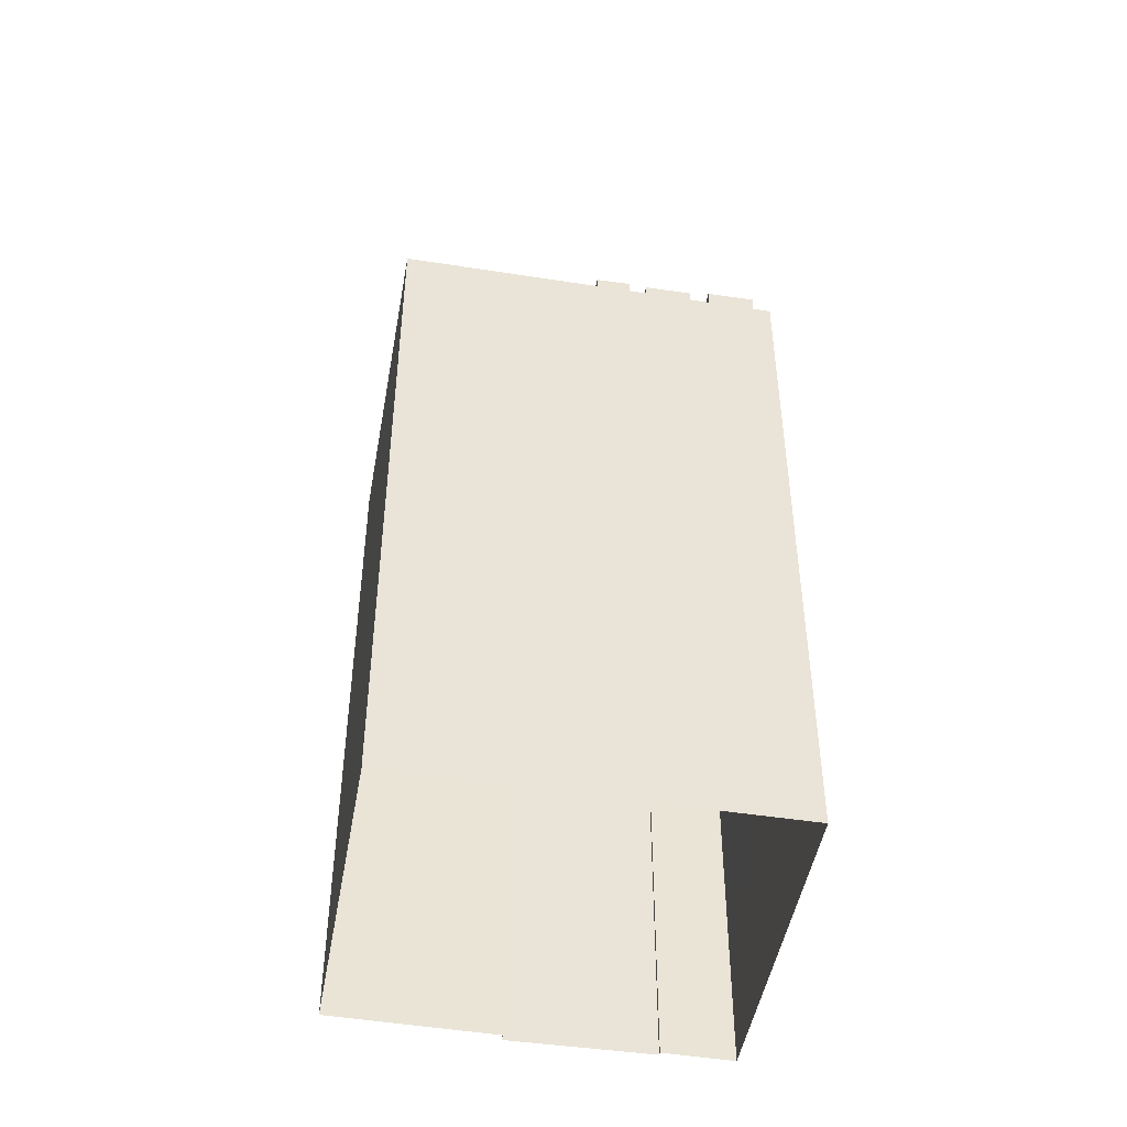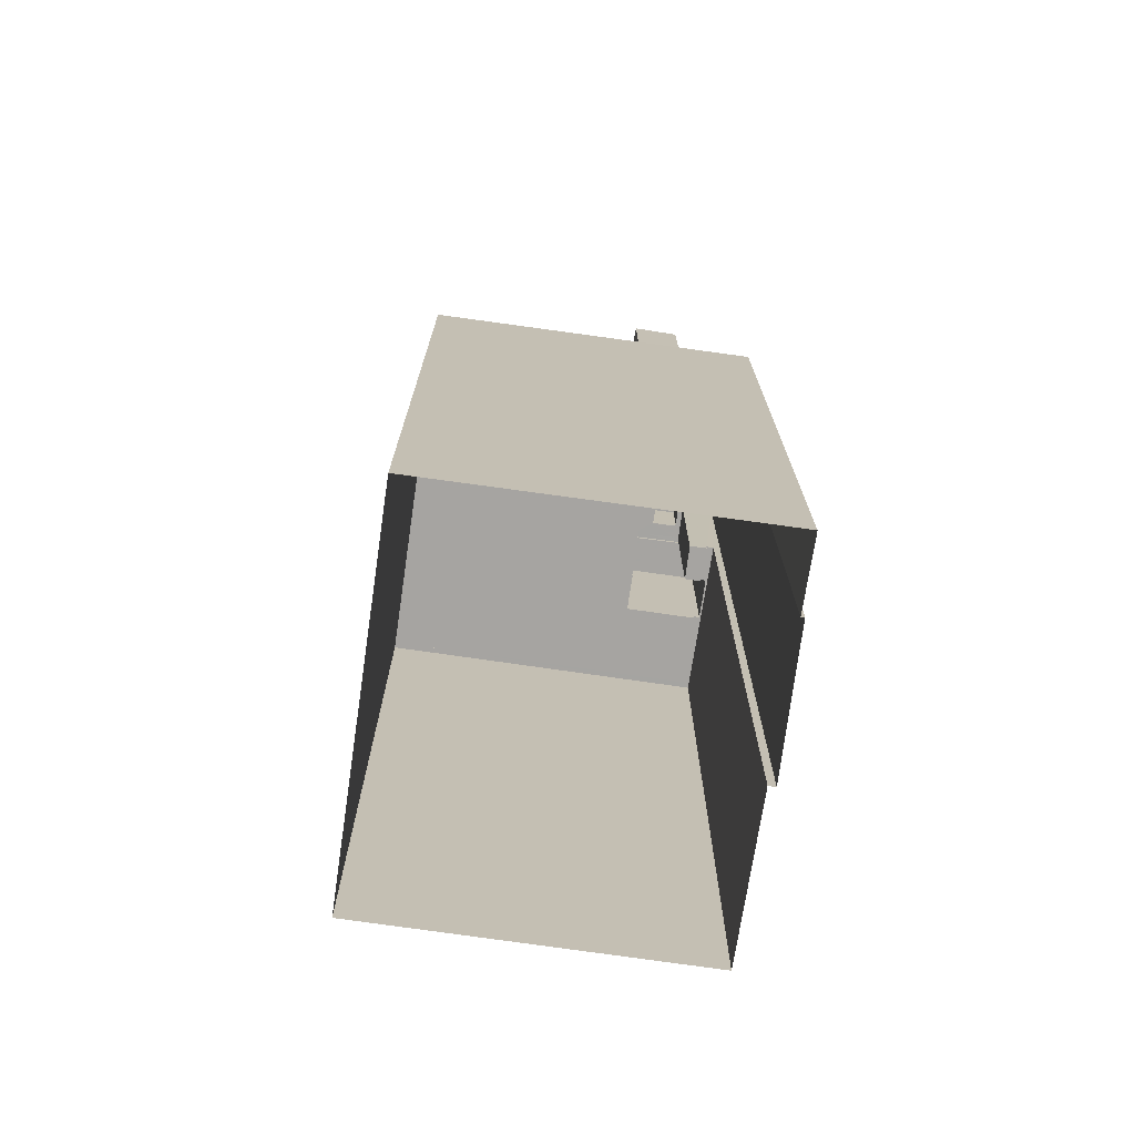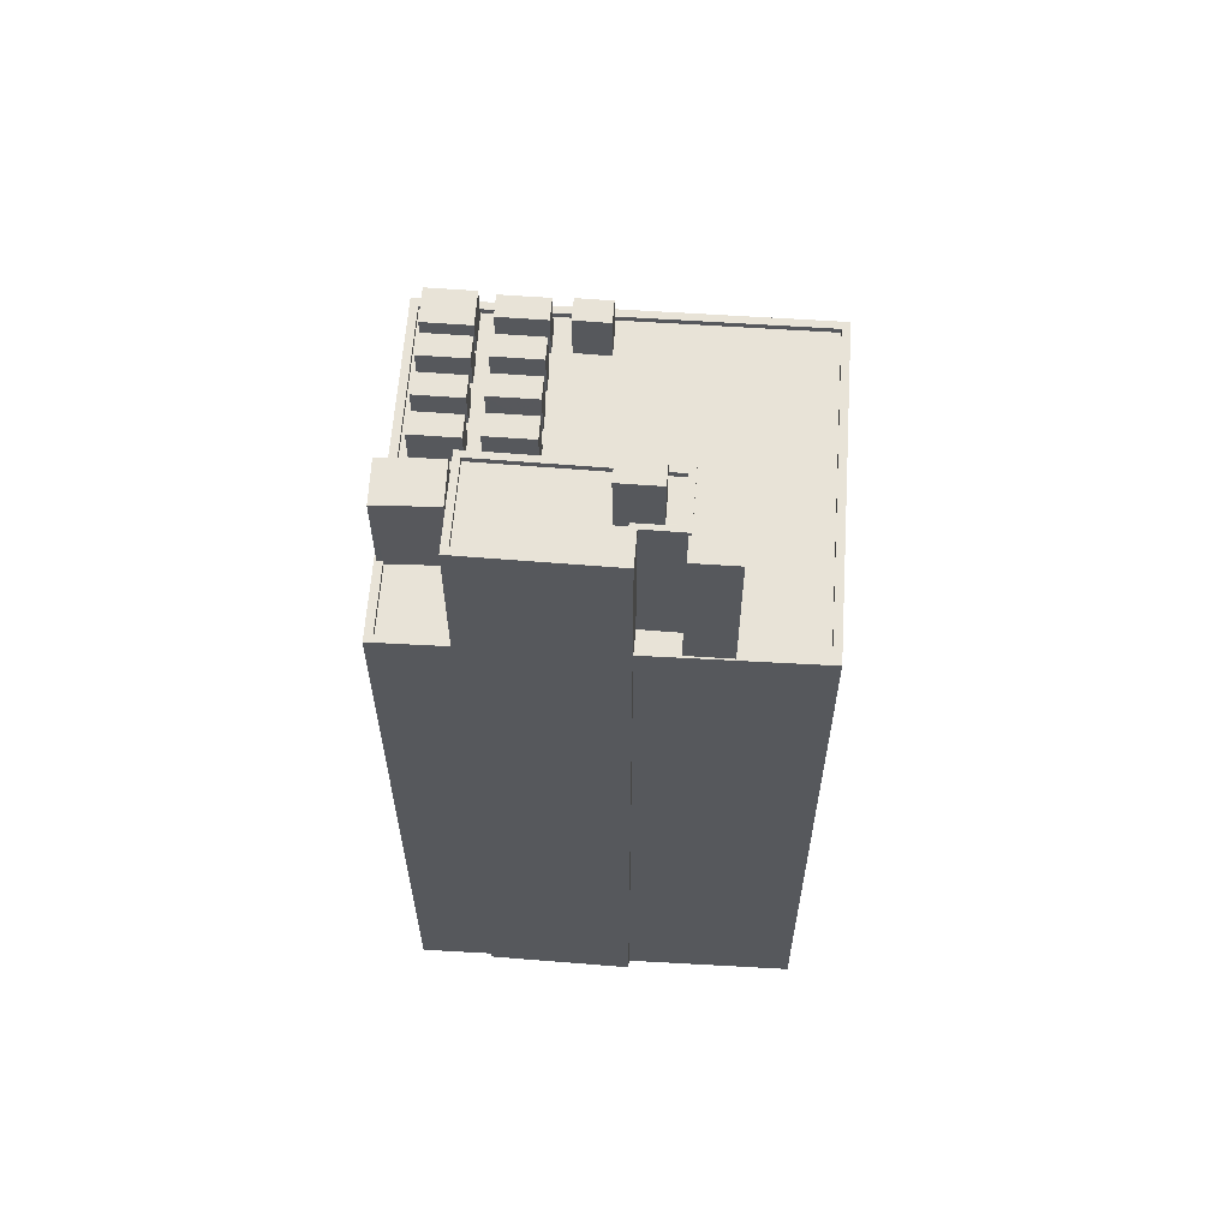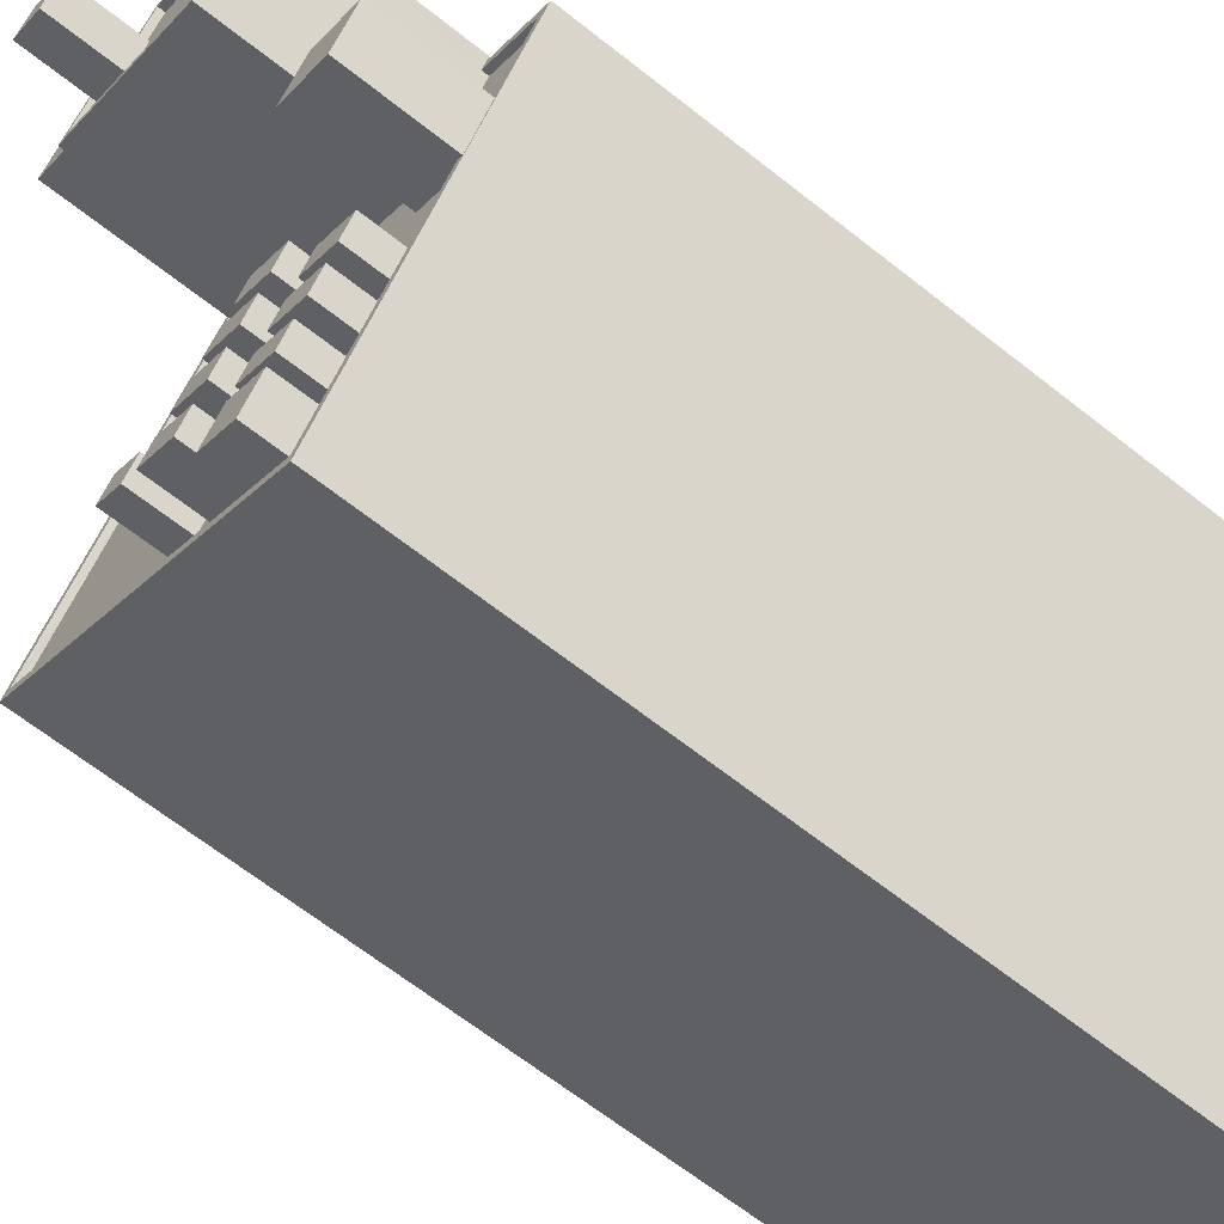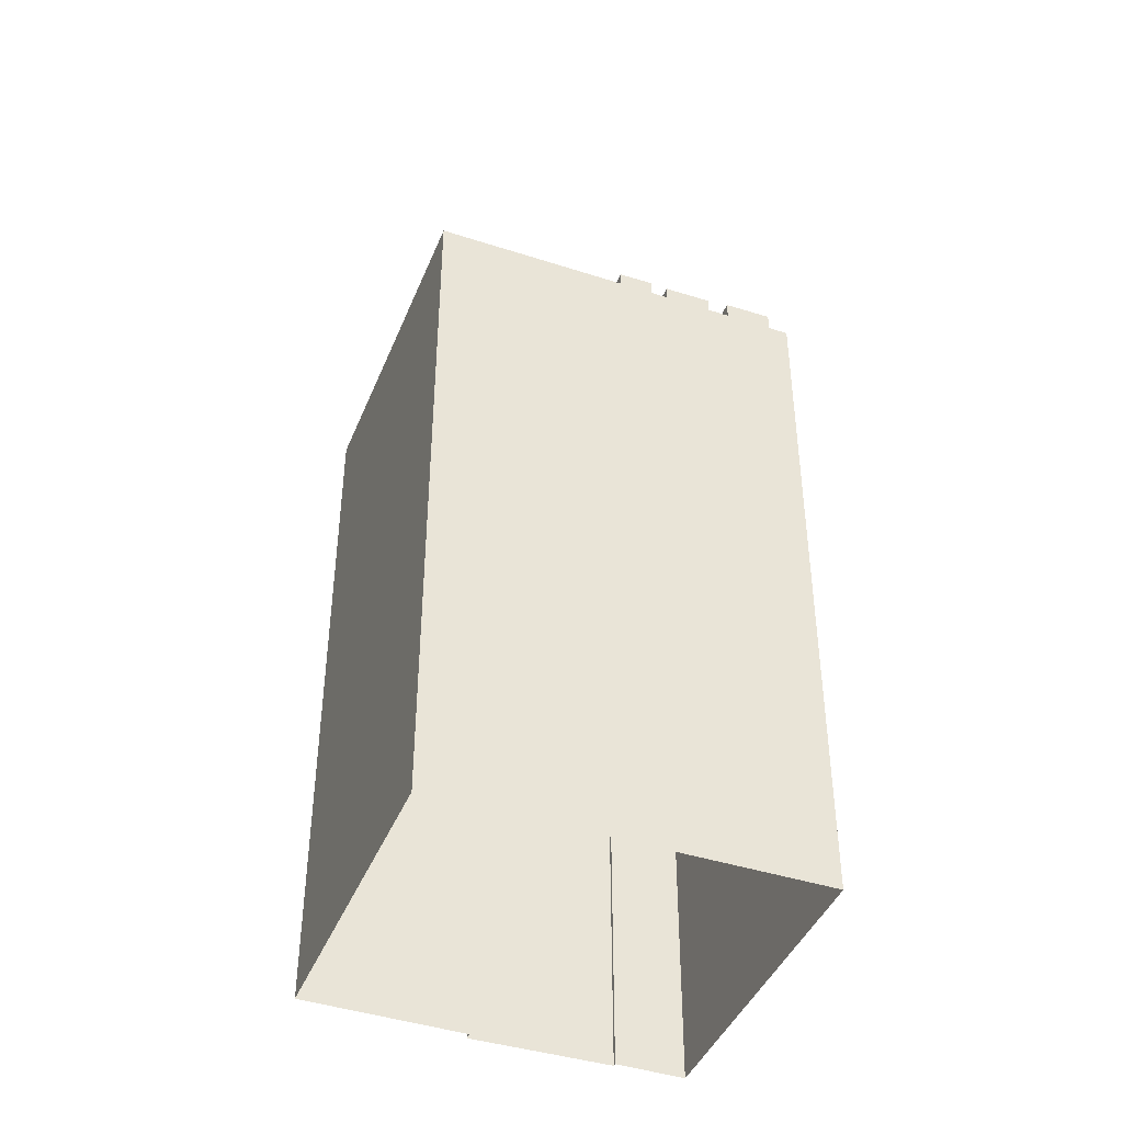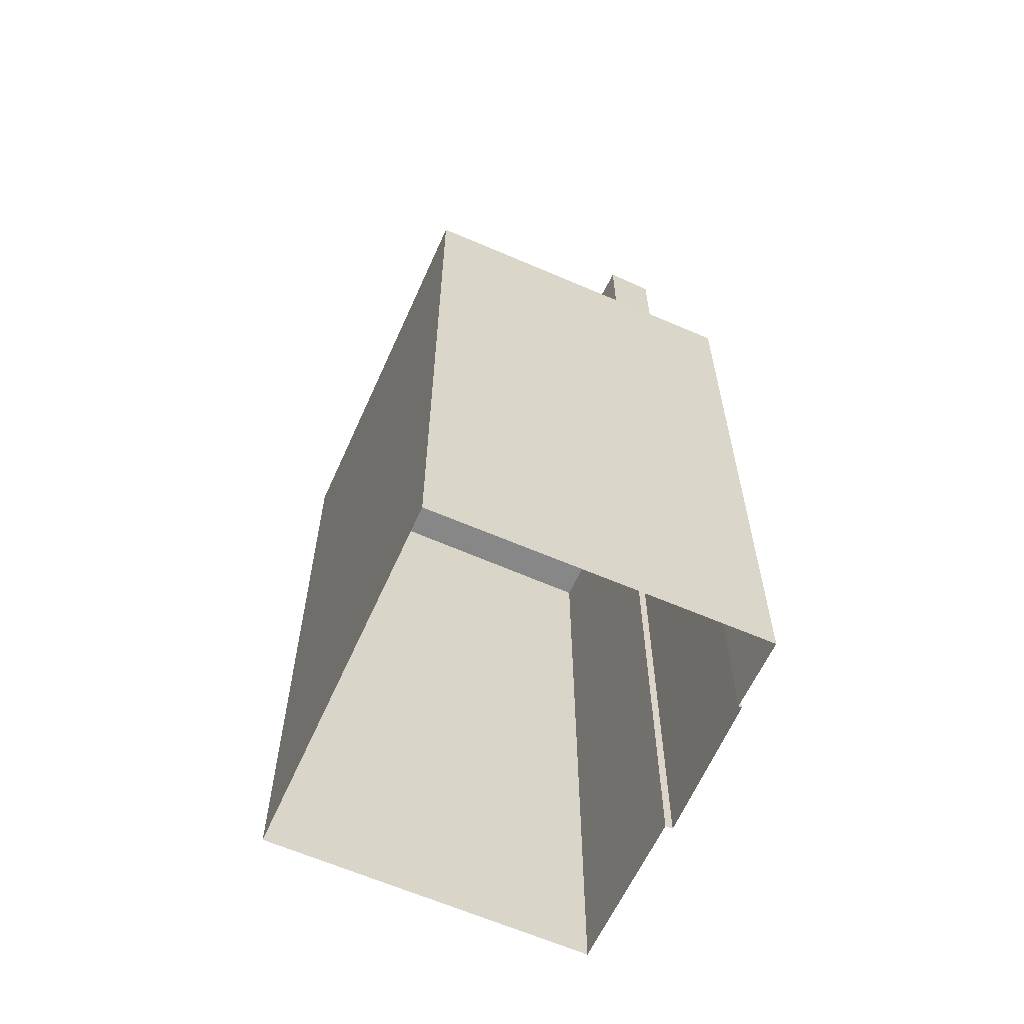
<metadata>
{"format":"obj","ext":"obj","renderer":"f3d","projection":"perspective","resolution":1024,"background":"white","views":[{"elev":-47.2,"azim":-46.3,"up":"+Z"},{"elev":-73.5,"azim":45.5,"up":"+Z"},{"elev":61.7,"azim":147.6,"up":"+Z"},{"elev":-65.6,"azim":51.5,"up":"+Y"},{"elev":-42.4,"azim":-57.4,"up":"+Z"},{"elev":-62.5,"azim":29.7,"up":"+Z"}]}
</metadata>
<code>
v -5663 -3.624e+04 2.35
v -5657 -3.624e+04 2.348
v -5672 -3.625e+04 2.347
v -5658 -3.626e+04 2.342
v -5649 -3.625e+04 2.345
v -5652 -3.624e+04 2.346
v -5657 -3.624e+04 2.348
v -5652 -3.624e+04 2.346
v -5653 -3.625e+04 37.95
v -5651 -3.625e+04 37.95
v -5654 -3.625e+04 37.95
v -5655 -3.625e+04 37.95
v -5663 -3.624e+04 33.72
v -5668 -3.624e+04 33.72
v -5663 -3.624e+04 33.72
v -5652 -3.624e+04 33.72
v -5654 -3.625e+04 33.72
v -5650 -3.625e+04 33.72
v -5652 -3.625e+04 33.72
v -5659 -3.625e+04 33.72
v -5661 -3.624e+04 33.72
v -5661 -3.624e+04 33.72
v -5656 -3.625e+04 33.72
v -5657 -3.625e+04 33.72
v -5657 -3.625e+04 33.72
v -5655 -3.625e+04 33.72
v -5654 -3.625e+04 33.72
v -5653 -3.625e+04 33.72
v -5655 -3.625e+04 33.72
v -5654 -3.625e+04 33.72
v -5661 -3.624e+04 33.72
v -5669 -3.624e+04 33.72
v -5659 -3.625e+04 33.72
v -5660 -3.625e+04 33.72
v -5657 -3.625e+04 33.72
v -5658 -3.625e+04 33.72
v -5658 -3.625e+04 33.72
v -5655 -3.625e+04 33.71
v -5655 -3.625e+04 33.71
v -5658 -3.625e+04 33.72
v -5656 -3.625e+04 33.71
v -5657 -3.625e+04 33.72
v -5656 -3.625e+04 33.71
v -5656 -3.625e+04 33.71
v -5658 -3.625e+04 33.72
v -5659 -3.625e+04 33.72
v -5659 -3.625e+04 33.72
v -5661 -3.625e+04 33.72
v -5660 -3.625e+04 33.72
v -5670 -3.624e+04 33.72
v -5659 -3.625e+04 33.72
v -5659 -3.625e+04 33.72
v -5657 -3.625e+04 33.71
v -5657 -3.625e+04 33.71
v -5657 -3.626e+04 33.71
v -5658 -3.626e+04 33.71
v -5658 -3.626e+04 33.71
v -5658 -3.626e+04 33.71
v -5664 -3.625e+04 33.72
v -5671 -3.625e+04 33.72
v -5660 -3.625e+04 33.71
v -5660 -3.625e+04 33.71
v -5660 -3.625e+04 33.71
v -5662 -3.625e+04 33.72
v -5662 -3.625e+04 33.72
v -5662 -3.625e+04 33.72
v -5660 -3.625e+04 33.72
v -5659 -3.625e+04 33.71
v -5661 -3.625e+04 33.72
v -5659 -3.625e+04 33.71
v -5659 -3.626e+04 33.71
v -5658 -3.626e+04 33.71
v -5672 -3.625e+04 33.72
v -5660 -3.626e+04 33.71
v -5664 -3.625e+04 33.72
v -5661 -3.625e+04 33.71
v -5662 -3.625e+04 33.72
v -5663 -3.625e+04 33.72
v -5649 -3.625e+04 33.97
v -5653 -3.625e+04 33.97
v -5658 -3.626e+04 33.96
v -5672 -3.625e+04 33.97
v -5672 -3.625e+04 33.97
v -5663 -3.624e+04 33.97
v -5652 -3.624e+04 33.97
v -5650 -3.625e+04 33.97
v -5660 -3.624e+04 33.97
v -5657 -3.624e+04 33.97
v -5652 -3.624e+04 33.97
v -5658 -3.624e+04 33.97
v -5659 -3.624e+04 33.97
v -5659 -3.624e+04 33.97
v -5658 -3.626e+04 33.96
v -5653 -3.625e+04 33.97
v -5651 -3.625e+04 33.97
v -5652 -3.625e+04 33.97
v -5663 -3.624e+04 33.97
v -5661 -3.624e+04 33.97
v -5658 -3.624e+04 33.72
v -5659 -3.624e+04 33.72
v -5659 -3.624e+04 33.72
v -5658 -3.624e+04 33.72
v -5656 -3.625e+04 35.4
v -5657 -3.625e+04 35.4
v -5655 -3.625e+04 35.39
v -5655 -3.625e+04 35.4
v -5656 -3.625e+04 35.39
v -5658 -3.625e+04 35.4
v -5656 -3.625e+04 35.39
v -5657 -3.625e+04 35.4
v -5658 -3.625e+04 35.91
v -5660 -3.625e+04 35.91
v -5659 -3.625e+04 35.91
v -5660 -3.625e+04 35.91
v -5657 -3.625e+04 35.91
v -5659 -3.625e+04 35.91
v -5658 -3.625e+04 35.91
v -5659 -3.625e+04 35.91
v -5659 -3.625e+04 35.91
v -5661 -3.625e+04 35.91
v -5660 -3.625e+04 35.91
v -5661 -3.625e+04 35.91
v -5659 -3.625e+04 35.4
v -5657 -3.626e+04 35.39
v -5657 -3.625e+04 35.39
v -5659 -3.625e+04 35.39
v -5664 -3.625e+04 35.91
v -5663 -3.625e+04 35.91
v -5662 -3.625e+04 35.91
v -5664 -3.625e+04 35.91
v -5658 -3.626e+04 35.39
v -5660 -3.626e+04 35.39
v -5659 -3.626e+04 35.39
v -5659 -3.625e+04 35.39
v -5660 -3.625e+04 35.9
v -5662 -3.625e+04 35.91
v -5661 -3.625e+04 35.9
v -5662 -3.625e+04 35.91
v -5659 -3.624e+04 40.74
v -5659 -3.624e+04 40.74
v -5660 -3.624e+04 40.74
v -5661 -3.624e+04 40.74
v -5663 -3.624e+04 40.74
v -5660 -3.624e+04 40.75
v -5652 -3.624e+04 40.94
v -5654 -3.625e+04 40.94
v -5652 -3.624e+04 40.94
v -5654 -3.625e+04 40.94
v -5660 -3.624e+04 40.94
v -5661 -3.624e+04 40.94
v -5661 -3.624e+04 40.94
v -5659 -3.624e+04 40.94
v -5661 -3.624e+04 40.69
v -5660 -3.624e+04 40.69
v -5659 -3.624e+04 40.69
v -5654 -3.625e+04 40.69
v -5658 -3.624e+04 40.69
v -5659 -3.624e+04 40.69
v -5657 -3.624e+04 40.69
v -5657 -3.624e+04 40.69
v -5652 -3.624e+04 40.69
v -5658 -3.624e+04 40.69
v -5657 -3.624e+04 40.94
v -5657 -3.624e+04 40.94
v -5658 -3.624e+04 40.94
v -5658 -3.624e+04 40.94
v -5659 -3.624e+04 40.94
v -5659 -3.624e+04 40.94
v -5660 -3.624e+04 43.45
v -5658 -3.624e+04 43.45
v -5657 -3.624e+04 43.45
v -5659 -3.624e+04 43.45
f 1 2 3
f 3 2 4
f 5 4 6
f 6 2 7
f 6 7 8
f 4 2 6
f 9 10 11
f 12 9 11
f 13 14 15
f 16 17 18
f 18 17 19
f 14 20 21
f 13 15 22
f 23 24 25
f 26 20 24
f 27 28 29
f 29 26 23
f 16 30 17
f 15 21 31
f 21 20 30
f 29 28 26
f 17 30 26
f 15 14 21
f 26 24 23
f 30 20 26
f 14 32 33
f 14 33 20
f 32 34 33
f 35 36 37
f 38 27 29
f 39 27 38
f 40 34 36
f 41 39 38
f 41 38 35
f 40 23 25
f 42 23 40
f 38 42 35
f 33 34 40
f 35 42 36
f 42 40 36
f 43 39 44
f 43 45 46
f 46 47 48
f 44 39 41
f 49 34 32
f 48 49 50
f 49 32 50
f 47 35 37
f 45 35 47
f 43 44 45
f 48 47 49
f 46 45 47
f 51 43 46
f 46 52 51
f 53 54 43
f 53 43 51
f 54 55 56
f 56 57 58
f 55 54 53
f 59 48 50
f 60 59 50
f 61 62 63
f 59 64 48
f 65 66 64
f 67 51 52
f 68 62 61
f 57 55 68
f 64 69 48
f 70 51 67
f 55 70 68
f 62 69 66
f 67 69 62
f 57 56 55
f 66 69 64
f 68 70 62
f 70 67 62
f 71 56 58
f 56 71 72
f 73 72 74
f 60 73 75
f 59 60 75
f 61 63 76
f 61 76 74
f 65 64 77
f 74 72 71
f 78 75 74
f 64 78 77
f 76 77 74
f 75 73 74
f 77 78 74
f 79 80 81
f 81 82 83
f 82 84 83
f 79 85 86
f 87 88 84
f 86 85 89
f 90 88 91
f 92 90 91
f 81 93 82
f 93 80 94
f 95 86 96
f 79 95 80
f 97 98 87
f 82 97 84
f 91 88 87
f 81 80 93
f 79 86 95
f 97 87 84
f 99 100 101
f 99 102 100
f 103 104 105
f 106 103 105
f 107 108 109
f 107 110 108
f 111 112 113
f 111 114 112
f 115 116 117
f 115 118 116
f 119 120 121
f 119 122 120
f 123 124 125
f 123 126 124
f 127 128 129
f 130 127 129
f 131 132 133
f 131 134 132
f 135 136 137
f 135 138 136
f 139 140 141
f 142 141 143
f 143 141 144
f 141 140 144
f 145 146 147
f 146 148 147
f 149 150 151
f 152 149 151
f 151 150 148
f 151 148 146
f 153 154 155
f 153 156 157
f 155 154 158
f 159 160 161
f 160 156 161
f 162 160 159
f 154 153 157
f 157 156 160
f 145 147 163
f 147 164 163
f 163 165 166
f 152 167 168
f 168 166 165
f 152 168 149
f 168 165 149
f 163 164 165
f 169 170 171
f 172 169 171
f 26 94 12
f 12 94 9
f 26 28 94
f 9 94 80
f 17 12 11
f 17 26 12
f 19 17 96
f 95 96 10
f 10 96 11
f 96 17 11
f 9 95 10
f 9 80 95
f 96 86 18
f 19 96 18
f 54 56 93
f 43 54 93
f 56 72 93
f 39 43 93
f 94 27 39
f 94 39 93
f 28 27 94
f 73 82 93
f 72 73 93
f 13 97 14
f 32 14 82
f 50 32 82
f 14 97 82
f 60 50 82
f 60 82 73
f 98 97 13
f 22 98 13
f 16 18 86
f 89 16 86
f 90 92 100
f 102 90 100
f 3 81 83
f 3 4 81
f 83 1 3
f 83 84 1
f 88 1 84
f 88 2 1
f 5 79 81
f 4 5 81
f 6 79 5
f 6 85 79
f 29 105 38
f 29 106 105
f 105 104 42
f 38 105 42
f 104 103 23
f 42 104 23
f 23 106 29
f 23 103 106
f 41 109 44
f 41 107 109
f 109 108 45
f 44 109 45
f 108 110 35
f 45 108 35
f 35 107 41
f 35 110 107
f 47 37 113
f 37 36 111
f 37 111 113
f 113 112 49
f 47 113 49
f 112 114 34
f 49 112 34
f 34 111 36
f 34 114 111
f 40 25 117
f 25 24 115
f 25 115 117
f 117 116 33
f 40 117 33
f 116 118 20
f 33 116 20
f 20 115 24
f 20 118 115
f 67 52 121
f 52 46 119
f 52 119 121
f 121 120 69
f 67 121 69
f 120 122 48
f 69 120 48
f 48 119 46
f 48 122 119
f 53 124 55
f 53 125 124
f 124 126 70
f 55 124 70
f 126 123 51
f 70 126 51
f 51 125 53
f 51 123 125
f 64 128 78
f 64 129 128
f 128 127 75
f 78 128 75
f 127 130 59
f 75 127 59
f 59 129 64
f 59 130 129
f 71 58 133
f 58 57 131
f 58 131 133
f 133 132 74
f 71 133 74
f 68 61 134
f 61 74 132
f 134 61 132
f 68 131 57
f 68 134 131
f 76 63 137
f 63 62 135
f 63 135 137
f 137 136 77
f 76 137 77
f 66 65 138
f 65 77 136
f 138 65 136
f 66 138 135
f 62 66 135
f 142 143 15
f 31 142 15
f 22 15 98
f 87 98 144
f 144 98 143
f 98 15 143
f 87 144 140
f 91 87 140
f 91 140 92
f 140 139 92
f 92 101 100
f 92 139 101
f 88 7 2
f 7 88 164
f 99 165 90
f 102 99 90
f 165 164 90
f 90 164 88
f 147 8 7
f 164 147 7
f 6 8 85
f 8 147 85
f 16 89 30
f 30 89 148
f 89 147 148
f 85 147 89
f 148 150 21
f 30 148 21
f 31 21 142
f 141 142 149
f 149 142 150
f 142 21 150
f 99 139 165
f 165 139 149
f 99 101 139
f 149 139 141
f 146 145 161
f 156 146 161
f 153 151 146
f 156 153 146
f 155 151 153
f 155 152 151
f 155 167 152
f 155 158 167
f 166 162 159
f 163 166 159
f 145 163 159
f 161 145 159
f 170 160 171
f 170 157 160
f 170 169 154
f 157 170 154
f 172 168 167
f 172 167 169
f 167 154 169
f 167 158 154
f 160 166 171
f 171 166 172
f 160 162 166
f 172 166 168

</code>
